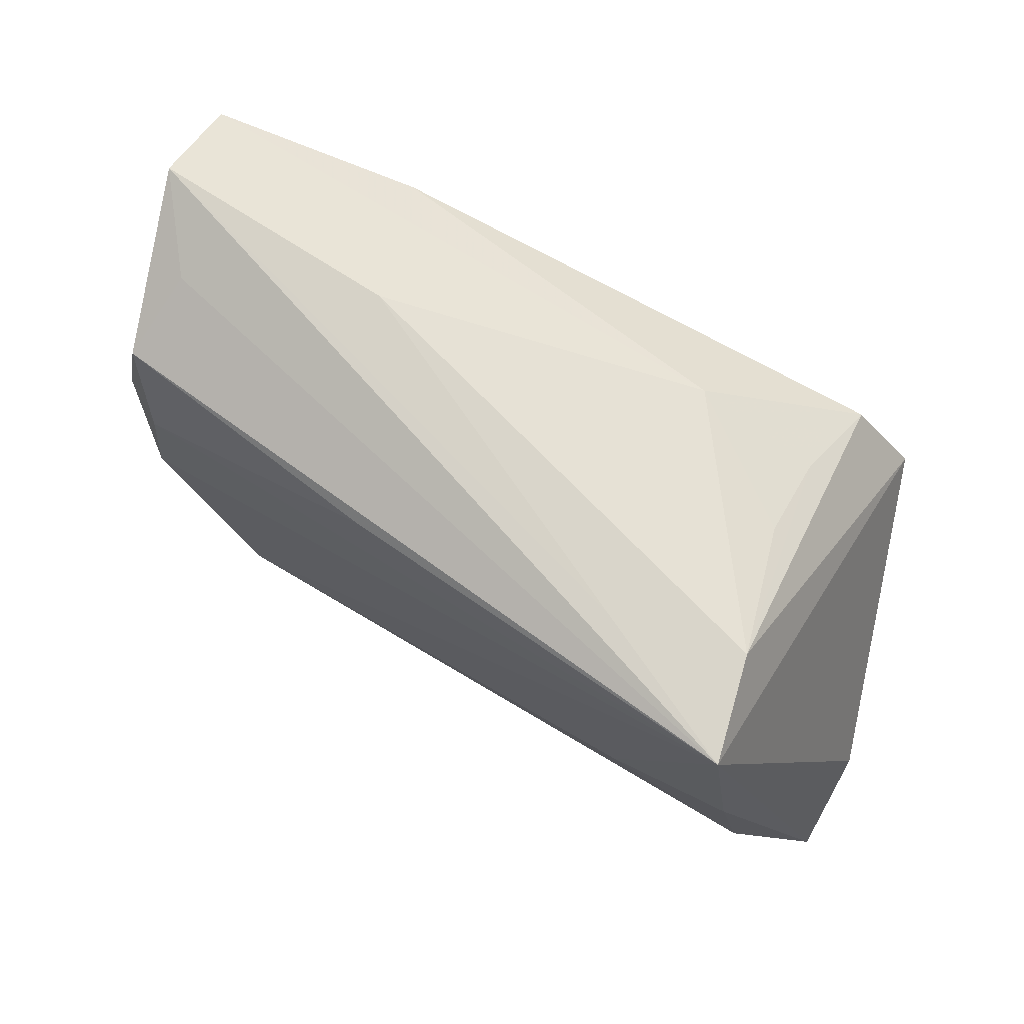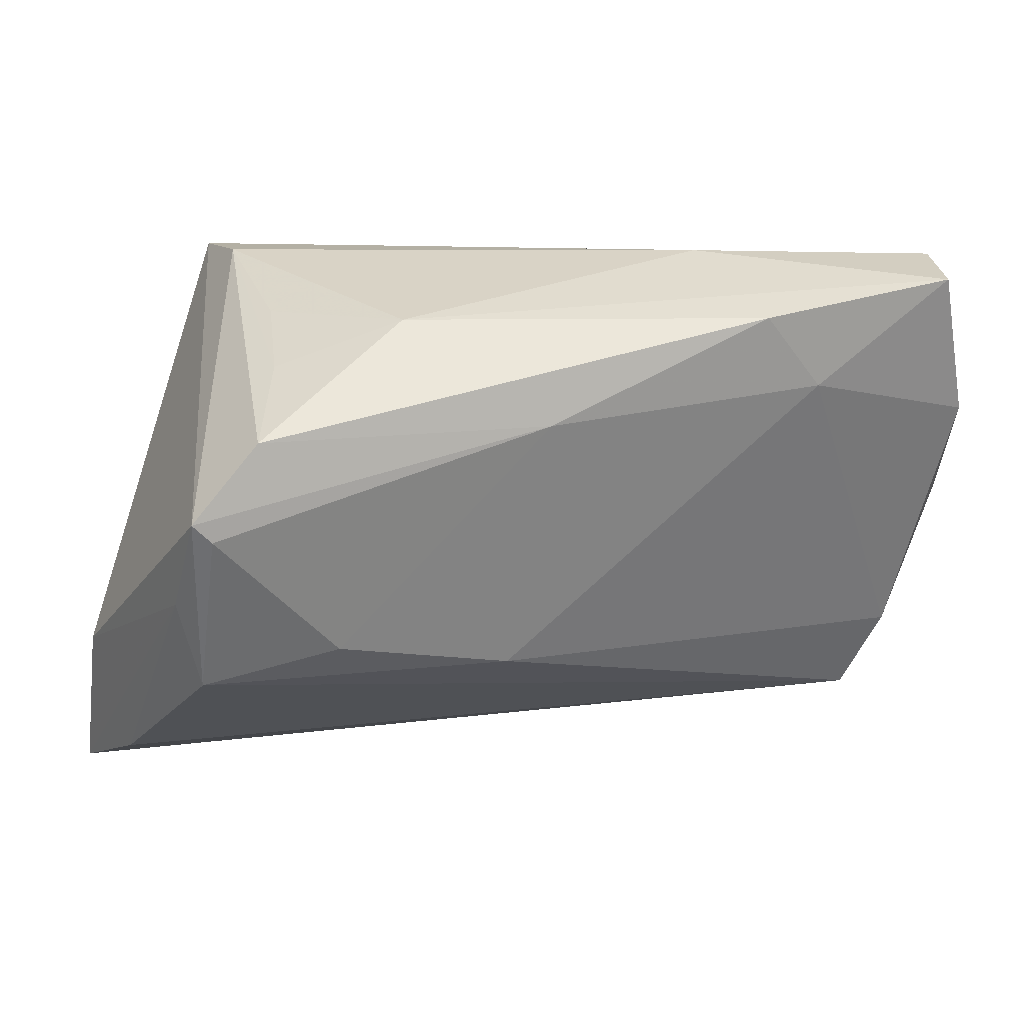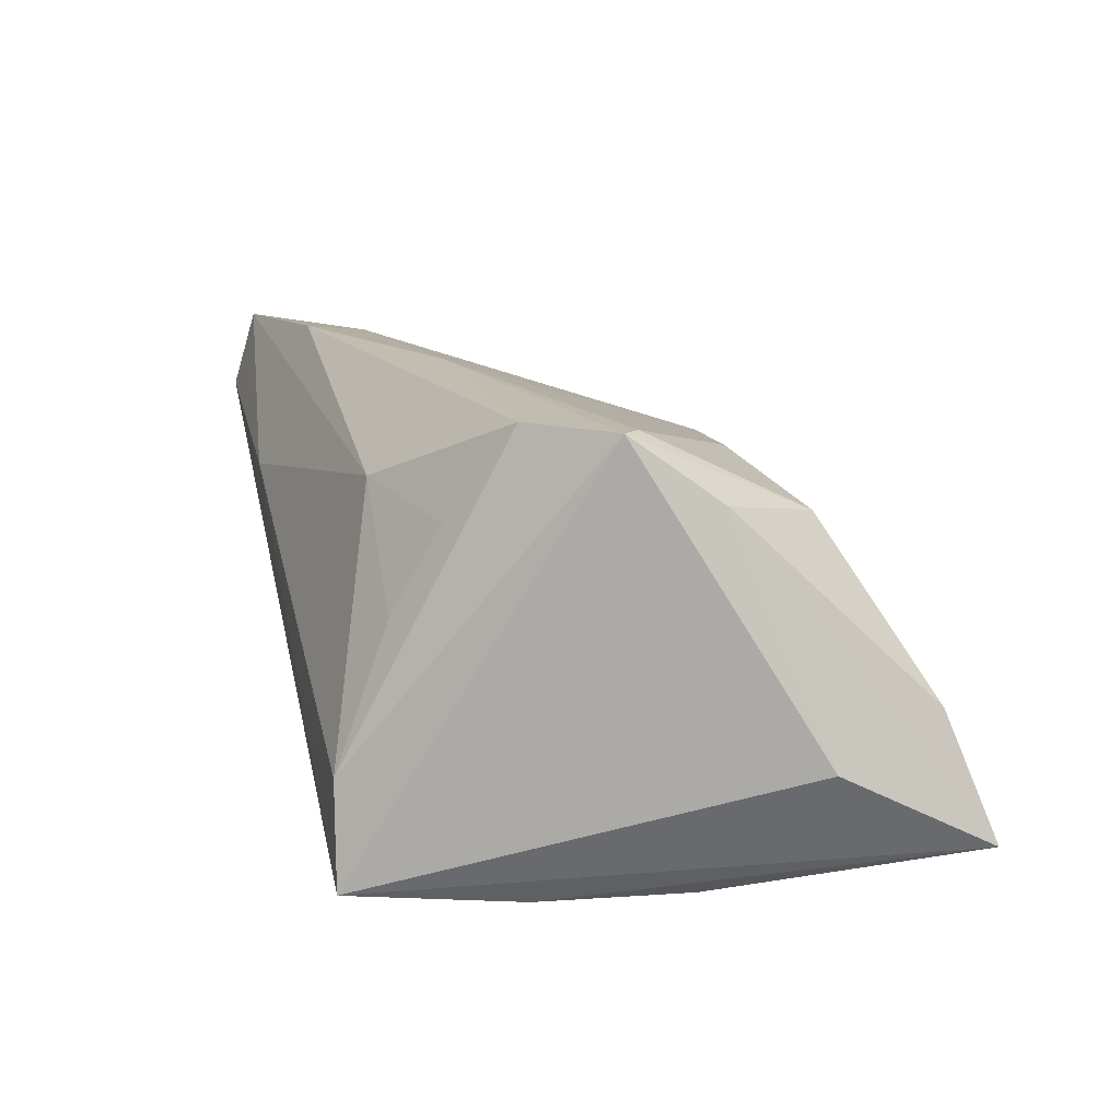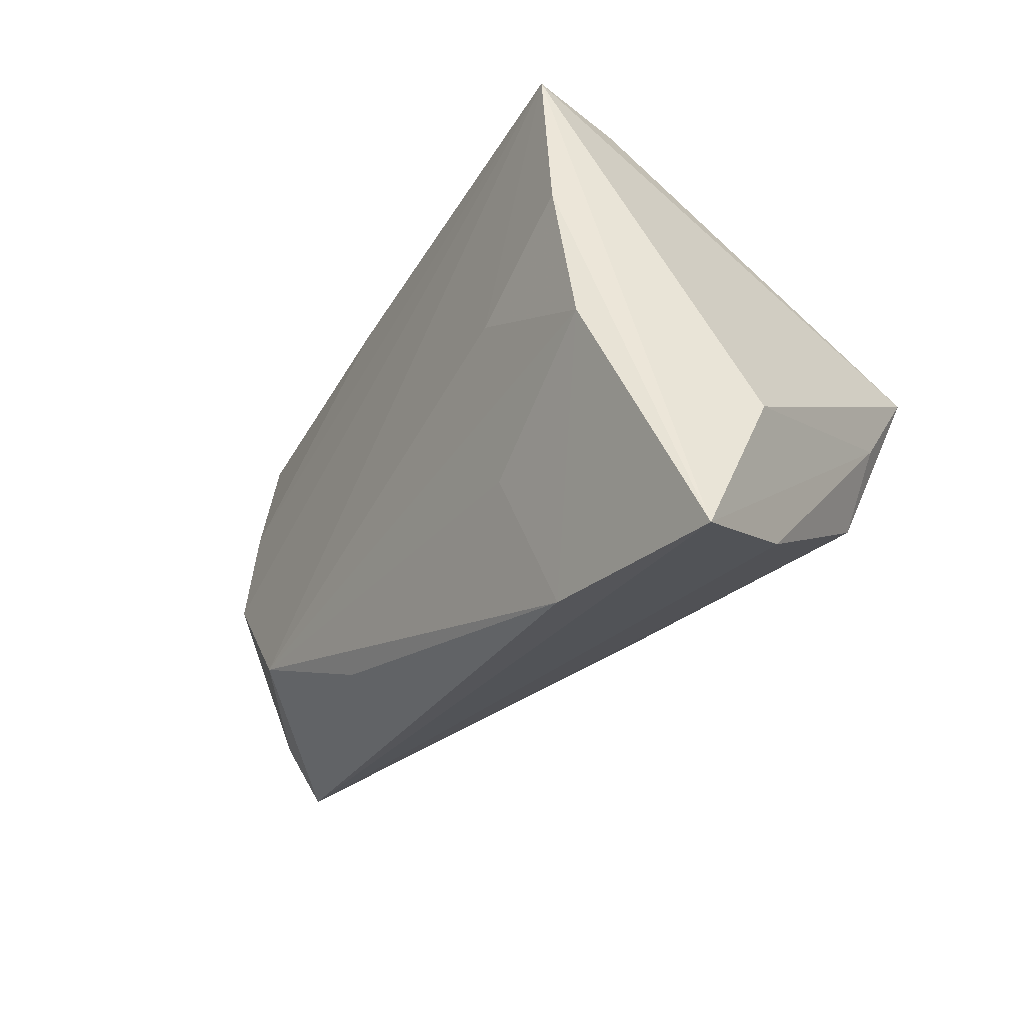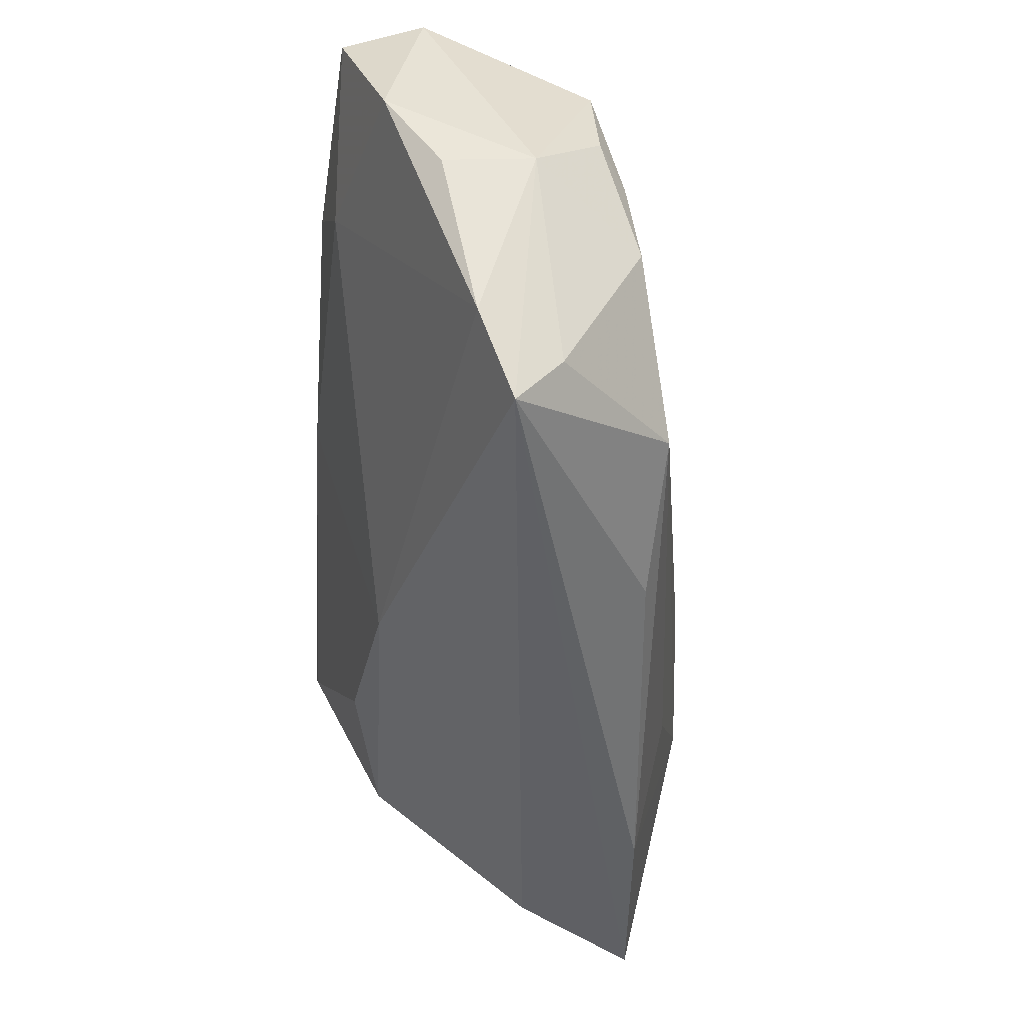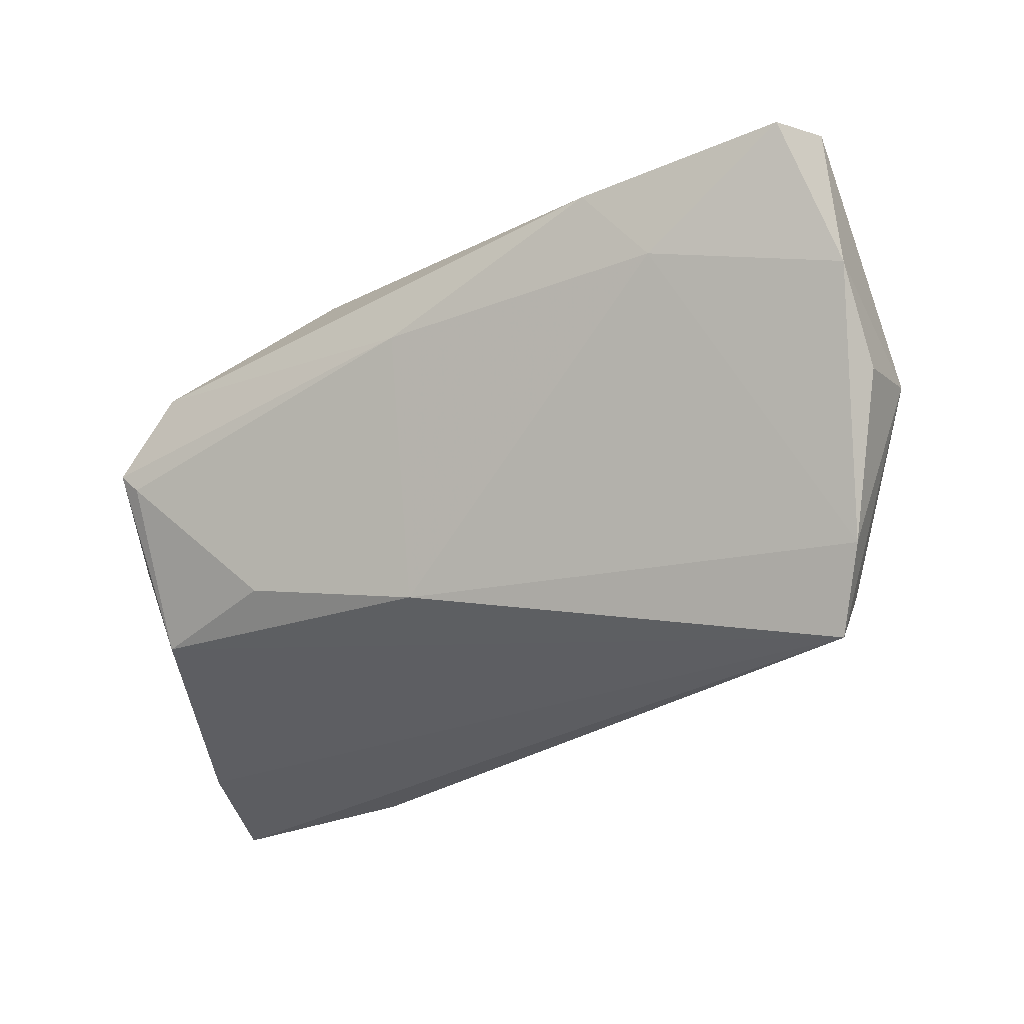
<metadata>
{"format":"obj","ext":"obj","renderer":"f3d","projection":"perspective","resolution":1024,"background":"white","views":[{"elev":75.7,"azim":-155.6,"up":"+Y"},{"elev":9.9,"azim":-13.9,"up":"+Y"},{"elev":16.6,"azim":-104.6,"up":"+Z"},{"elev":-31.4,"azim":-129.1,"up":"+Y"},{"elev":-41.9,"azim":86.8,"up":"+Y"},{"elev":-20.7,"azim":30.6,"up":"+Y"}]}
</metadata>
<code>
v -0.03756 -0.01909 0.0156
v -0.02859 0.01664 0.01435
v 0.04478 -0.003819 -0.01157
v -0.04477 -0.03108 -0.003854
v 0.0272 0.02215 -0.01125
v 0.05324 0.001459 0.0003577
v 0.04912 -0.01797 0.006234
v -0.03914 0.000952 0.02497
v 0.01451 -0.02572 -0.01422
v 0.04645 0.02113 -0.006515
v 0.04824 0.01058 -0.007182
v 0.02231 0.02877 0.008938
v 0.03131 -0.01877 -0.01533
v 0.02595 0.02184 0.02471
v 0.01435 0.02322 -0.01431
v -0.0405 -0.009218 0.01743
v -0.03185 0.02882 -0.02326
v -0.0276 0.0221 0.004444
v 0.04517 -0.02112 -0.002819
v -0.0257 -0.034 -0.01663
v -0.03825 -0.007613 -0.0243
v -0.002249 -0.01832 0.01586
v 0.04434 0.007717 -0.01022
v -0.02244 -0.01493 0.01896
v 0.03298 0.01382 0.02261
v 0.04538 -0.02704 0.002185
v -0.04924 -0.03581 -0.01763
v -0.01496 0.02882 -0.01328
v 0.04416 0.02541 0.002716
v 0.0006417 0.01042 0.02497
v 0.05351 0.009961 0.01691
v -0.01429 0.02175 0.01601
v -0.03186 0.009581 0.02497
v 0.05374 -0.0001263 0.01044
v -0.0301 0.02854 -0.0112
v -0.03695 -0.00112 0.0247
v 0.05043 0.02823 0.01311
v -0.03524 0.009394 -0.02477
v -0.02153 0.0001708 -0.0231
v -0.02073 -0.01848 -0.02034
v -0.04865 -0.0184 -0.008428
v 0.04888 0.0257 0.02237
f 8 17 41
f 17 8 35
f 17 13 39
f 13 21 39
f 40 21 13
f 17 39 38
f 38 39 21
f 27 26 4
f 41 17 27
f 17 38 27
f 27 38 21
f 4 26 1
f 42 25 31
f 8 30 33
f 33 35 8
f 12 32 42
f 12 35 32
f 6 31 34
f 37 12 42
f 42 31 37
f 31 6 37
f 37 29 17
f 26 27 20
f 20 40 13
f 21 40 20
f 20 27 21
f 16 1 8
f 4 1 16
f 16 27 4
f 16 8 41
f 41 27 16
f 14 33 30
f 14 25 42
f 14 30 25
f 42 32 14
f 32 33 14
f 32 35 18
f 7 31 25
f 34 31 7
f 7 6 34
f 26 6 7
f 22 1 26
f 26 7 22
f 25 30 22
f 22 7 25
f 3 13 17
f 17 23 3
f 11 6 3
f 3 23 11
f 10 6 11
f 10 37 6
f 29 37 10
f 17 29 10
f 11 23 10
f 23 5 10
f 28 37 17
f 12 37 28
f 17 35 28
f 35 12 28
f 15 23 17
f 15 5 23
f 17 10 15
f 15 10 5
f 13 26 9
f 9 20 13
f 26 20 9
f 35 33 2
f 2 18 35
f 2 33 32
f 32 18 2
f 1 22 24
f 24 22 30
f 19 26 13
f 13 3 19
f 19 6 26
f 19 3 6
f 8 1 36
f 1 24 36
f 36 30 8
f 36 24 30

</code>
